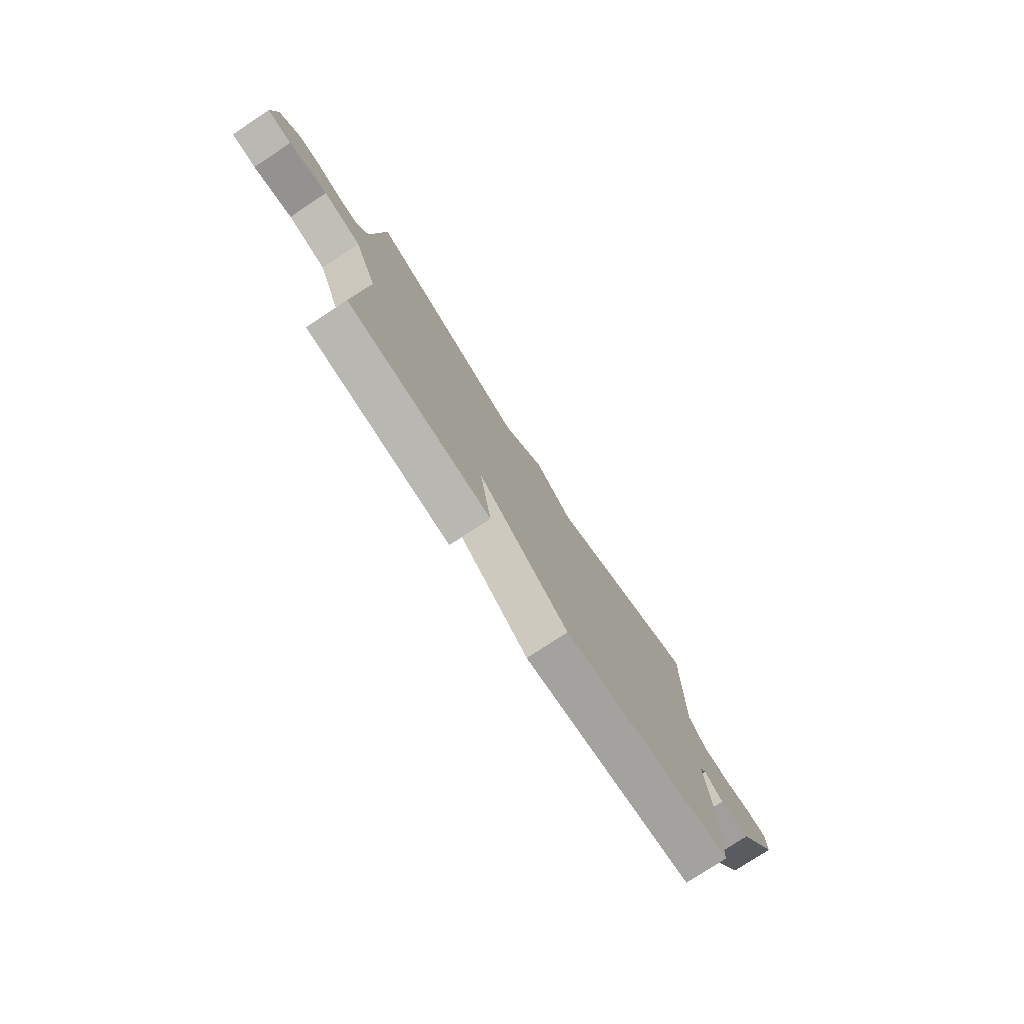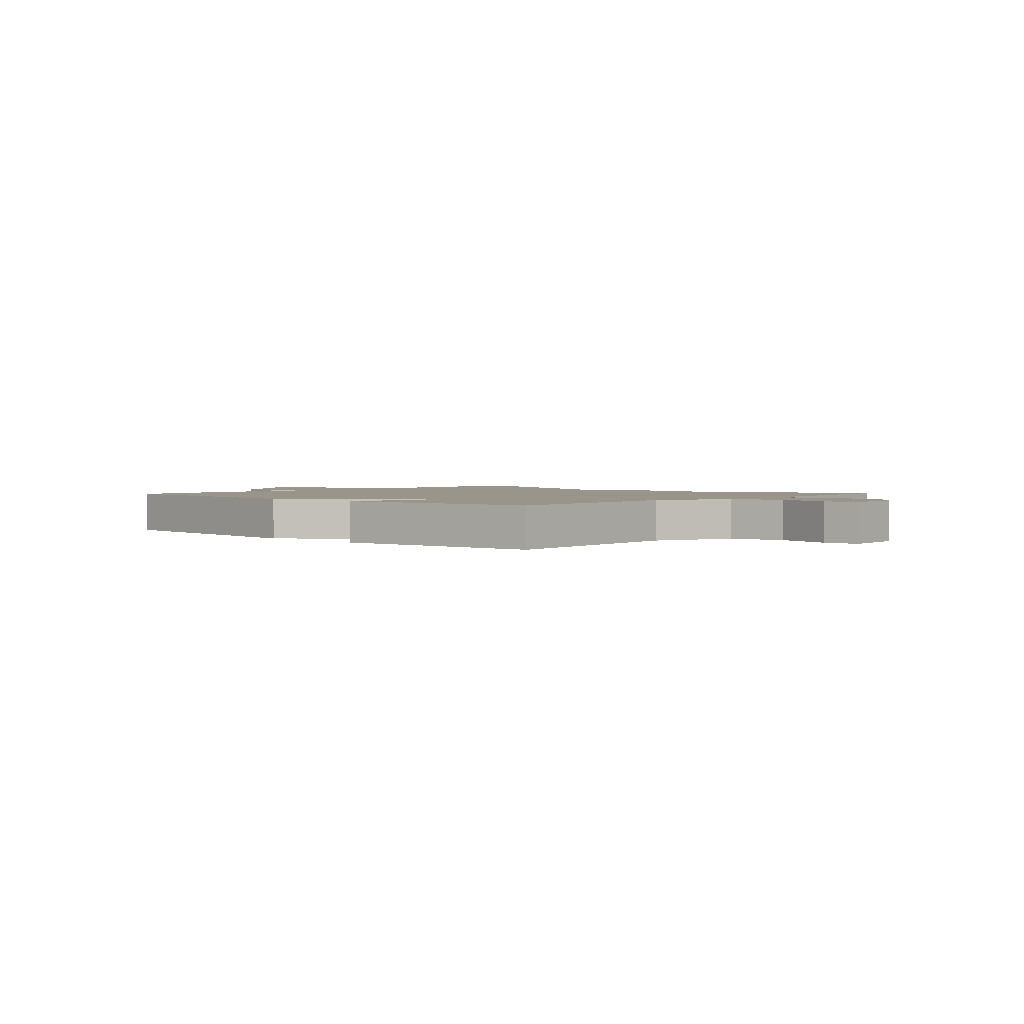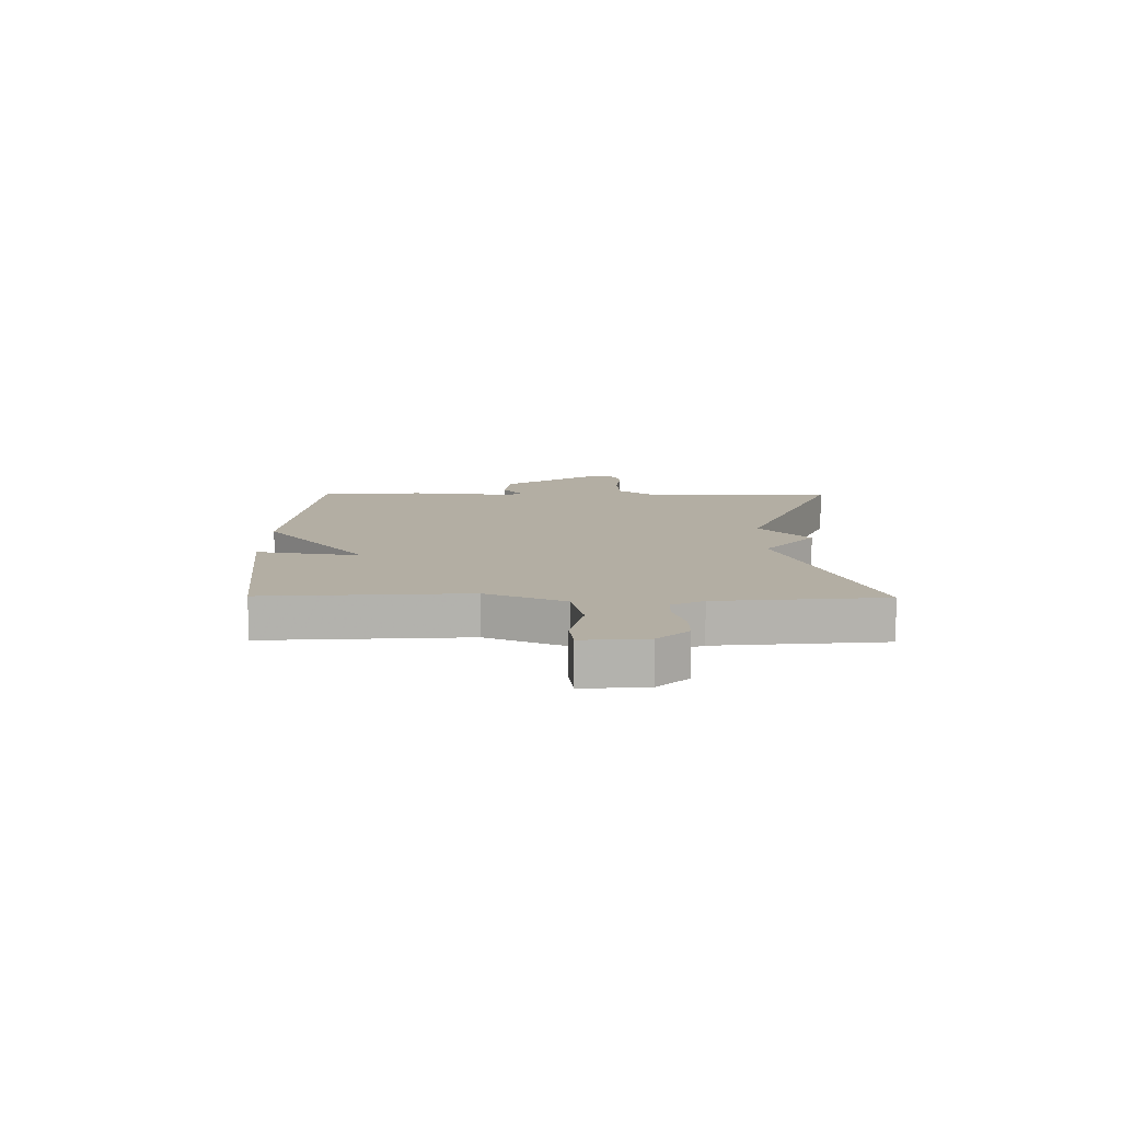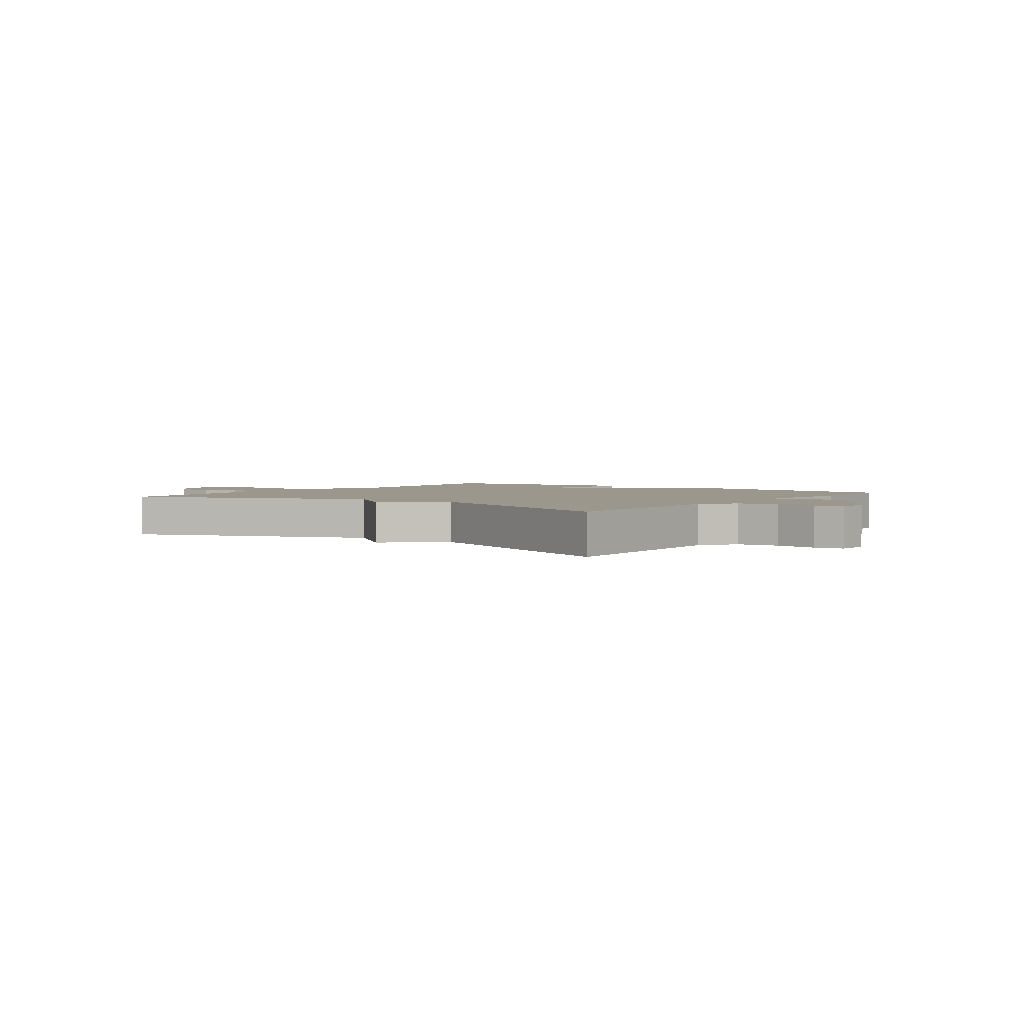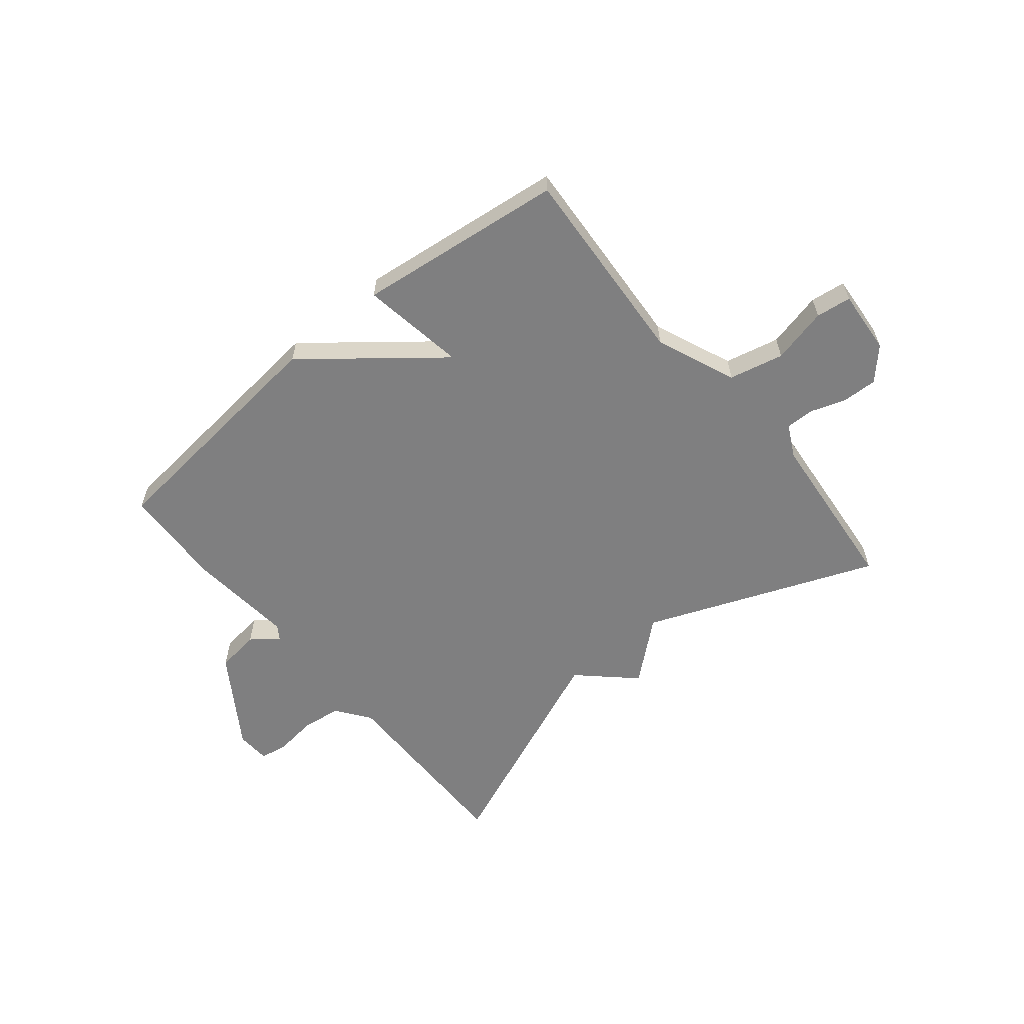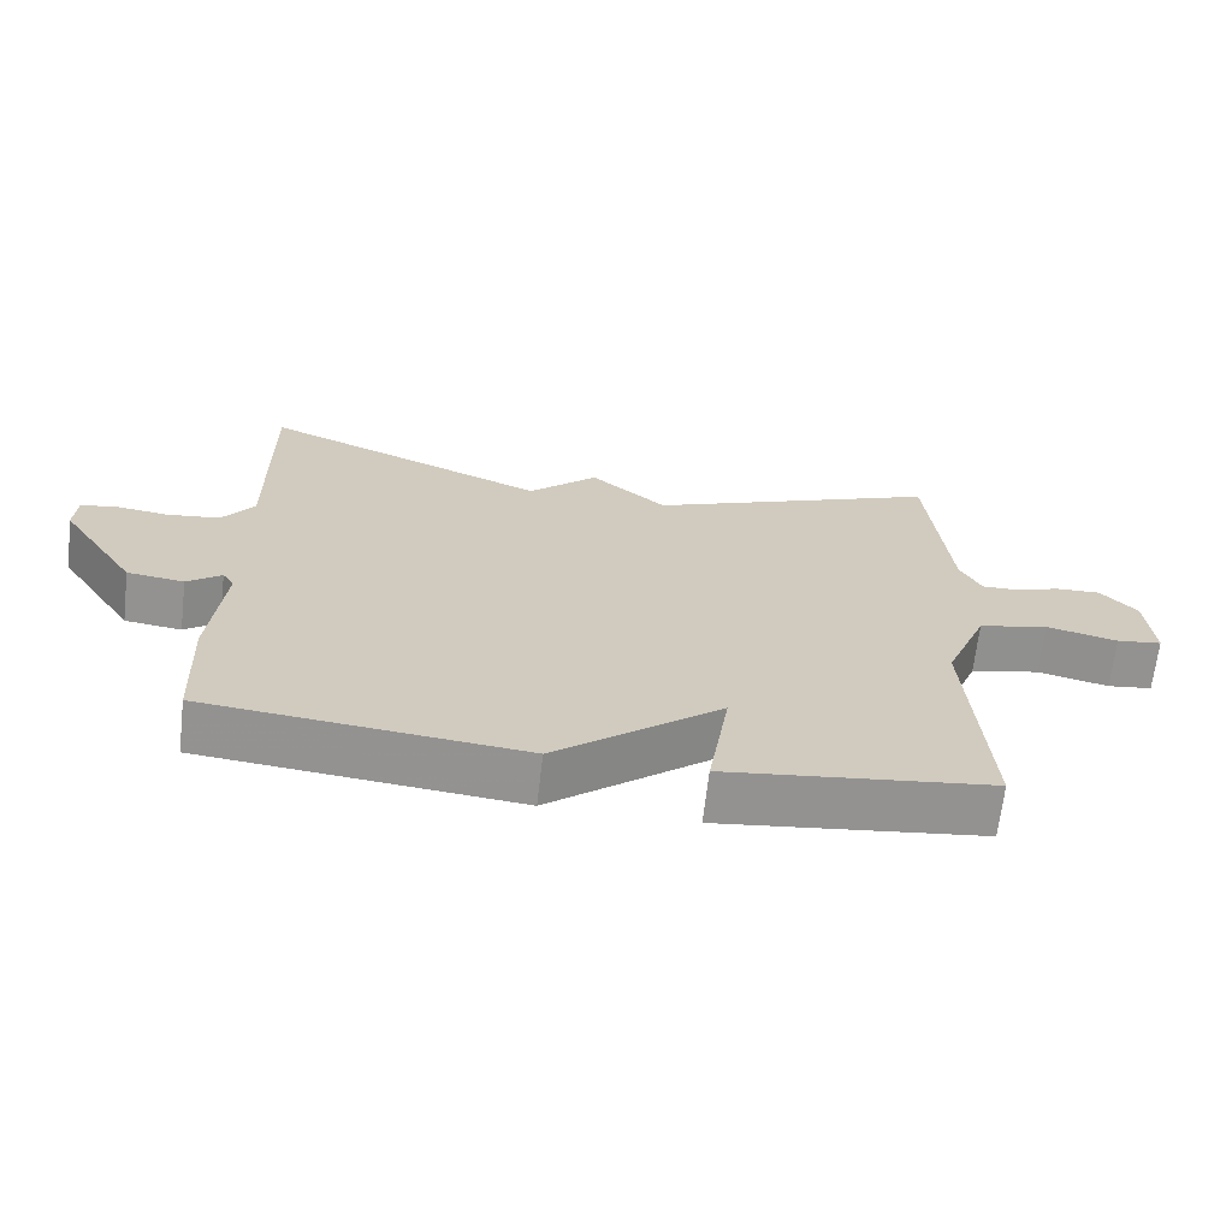
<metadata>
{"format":"obj","ext":"obj","renderer":"f3d","projection":"perspective","resolution":1024,"background":"white","views":[{"elev":-77.1,"azim":-56.6,"up":"+Z"},{"elev":2.1,"azim":-137.2,"up":"+Y"},{"elev":11.0,"azim":-89.4,"up":"+Y"},{"elev":2.7,"azim":36.3,"up":"+Y"},{"elev":-59.7,"azim":-140.5,"up":"+Y"},{"elev":-66.8,"azim":173.4,"up":"+Z"}]}
</metadata>
<code>
v -0.5 0.07 0.5
v -0.094 0.07 0.338
v 0.011 0.07 0.427
v 0.106 0.07 0.338
v 0.5 0.07 0.5
v 0.496 0.07 0.156
v 0.54 0.07 0.096
v 0.611 0.07 0.087
v 0.684 0.07 0.096
v 0.734 0.07 0.088
v 0.737 0.07 0.028
v 0.631 0.07 -0.133
v 0.553 0.07 -0.143
v 0.506 0.07 -0.107
v 0.49 0.07 -0.131
v 0.508 0.07 -0.318
v 0.5 0.07 -0.5
v 0.065 0.07 -0.544
v -0.164 0.07 -0.36
v -0.135 0.07 -0.544
v -0.5 0.07 -0.5
v -0.476 0.07 -0.142
v -0.534 0.07 -0.002
v -0.63 0.07 0.02
v -0.728 0.07 -0.003
v -0.79 0.07 0.005
v -0.781 0.07 0.118
v -0.731 0.07 0.172
v -0.669 0.07 0.17
v -0.608 0.07 0.149
v -0.557 0.07 0.148
v -0.528 0.07 0.205
v -0.5 0 0.5
v -0.094 0 0.338
v 0.011 0 0.427
v 0.106 0 0.338
v 0.5 0 0.5
v 0.496 0 0.156
v 0.54 0 0.096
v 0.611 0 0.087
v 0.684 0 0.096
v 0.734 0 0.088
v 0.737 0 0.028
v 0.631 0 -0.133
v 0.553 0 -0.143
v 0.506 0 -0.107
v 0.49 0 -0.131
v 0.508 0 -0.318
v 0.5 0 -0.5
v 0.065 0 -0.544
v -0.164 0 -0.36
v -0.135 0 -0.544
v -0.5 0 -0.5
v -0.476 0 -0.142
v -0.534 0 -0.002
v -0.63 0 0.02
v -0.728 0 -0.003
v -0.79 0 0.005
v -0.781 0 0.118
v -0.731 0 0.172
v -0.669 0 0.17
v -0.608 0 0.149
v -0.557 0 0.148
v -0.528 0 0.205
f 28 29 30
f 27 28 30
f 26 27 30
f 25 26 30
f 24 25 30
f 23 24 30 31
f 22 23 31 32
f 19 20 21 22
f 17 18 19
f 16 17 19
f 15 16 19
f 32 1 2
f 22 32 2
f 19 22 2
f 15 19 2
f 14 15 2
f 12 13 14
f 11 12 14
f 10 11 14
f 9 10 14
f 8 9 14
f 4 5 6
f 4 6 7
f 14 2 3 4
f 14 4 7
f 7 8 14
f 62 61 60
f 62 60 59
f 62 59 58
f 62 58 57
f 62 57 56
f 63 62 56 55
f 64 63 55 54
f 54 53 52 51
f 51 50 49
f 51 49 48
f 51 48 47
f 34 33 64
f 34 64 54
f 34 54 51
f 34 51 47
f 34 47 46
f 46 45 44
f 46 44 43
f 46 43 42
f 46 42 41
f 46 41 40
f 38 37 36
f 39 38 36
f 36 35 34 46
f 39 36 46
f 46 40 39
f 1 33 34 2
f 2 34 35 3
f 3 35 36 4
f 4 36 37 5
f 5 37 38 6
f 6 38 39 7
f 7 39 40 8
f 8 40 41 9
f 9 41 42 10
f 10 42 43 11
f 11 43 44 12
f 12 44 45 13
f 13 45 46 14
f 14 46 47 15
f 15 47 48 16
f 16 48 49 17
f 17 49 50 18
f 18 50 51 19
f 19 51 52 20
f 20 52 53 21
f 21 53 54 22
f 22 54 55 23
f 23 55 56 24
f 24 56 57 25
f 25 57 58 26
f 26 58 59 27
f 27 59 60 28
f 28 60 61 29
f 29 61 62 30
f 30 62 63 31
f 31 63 64 32
f 32 64 33 1

</code>
